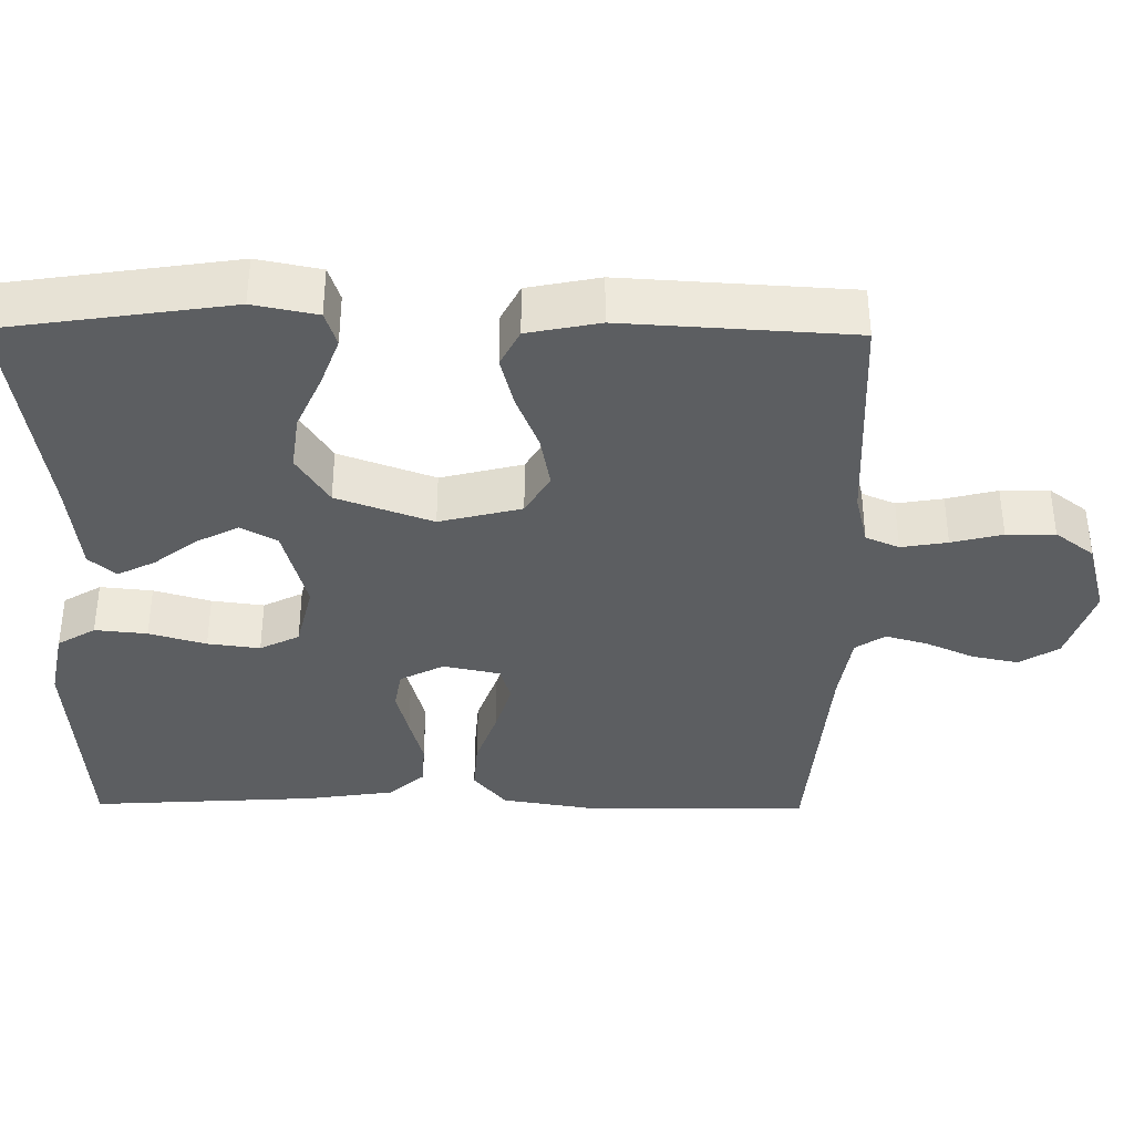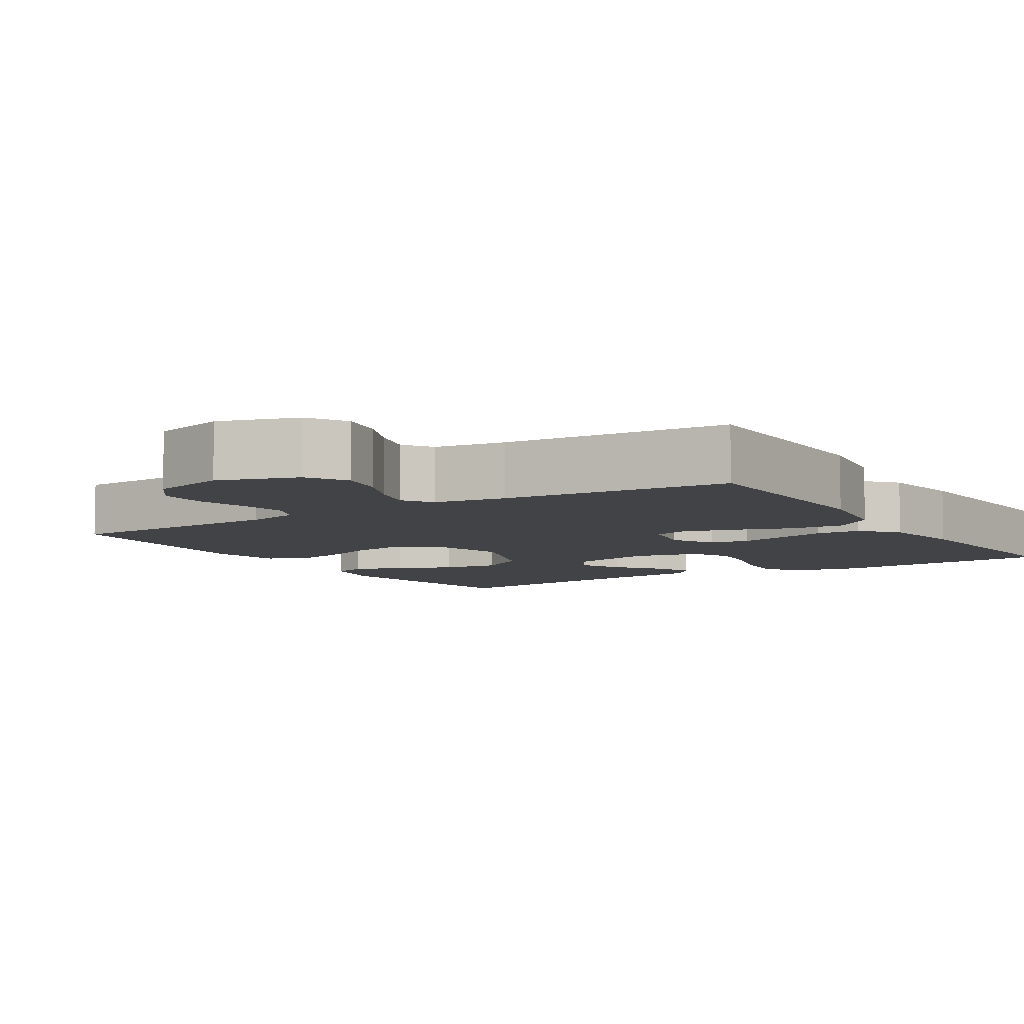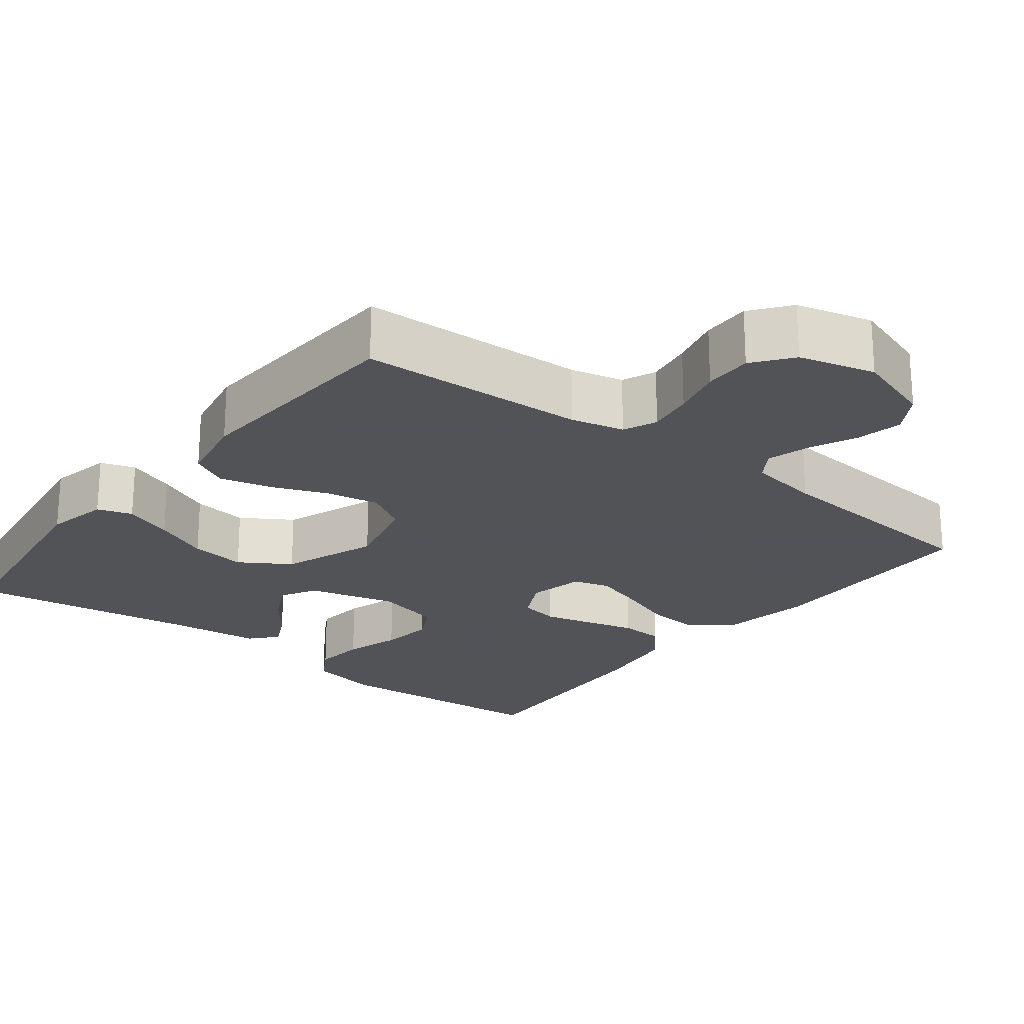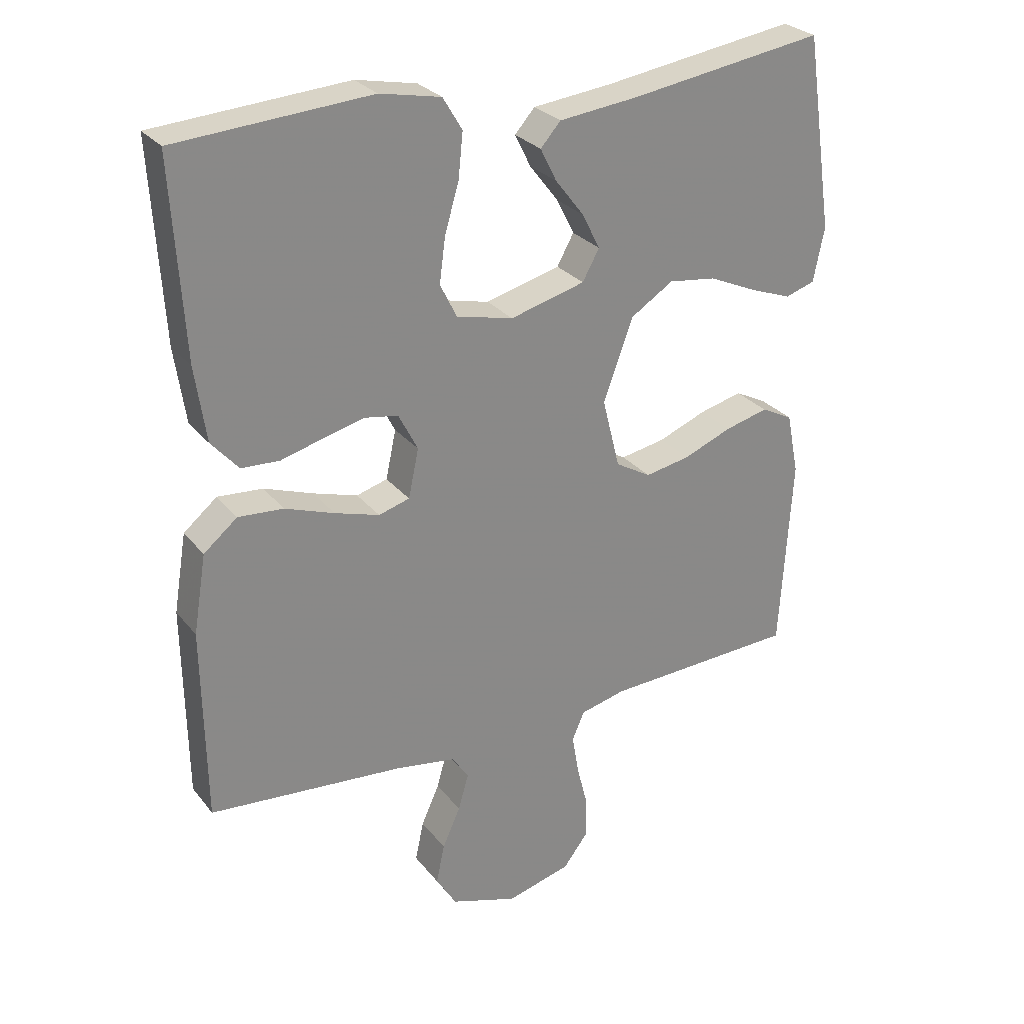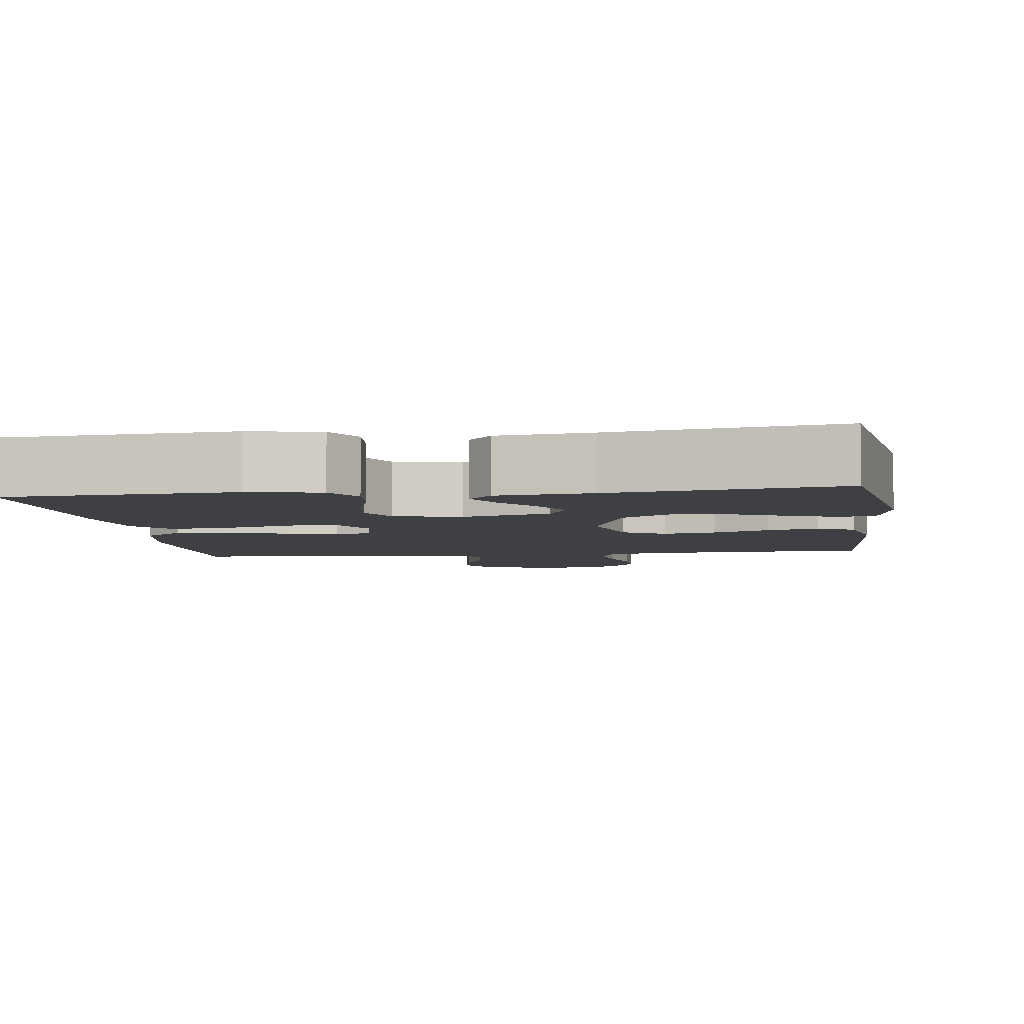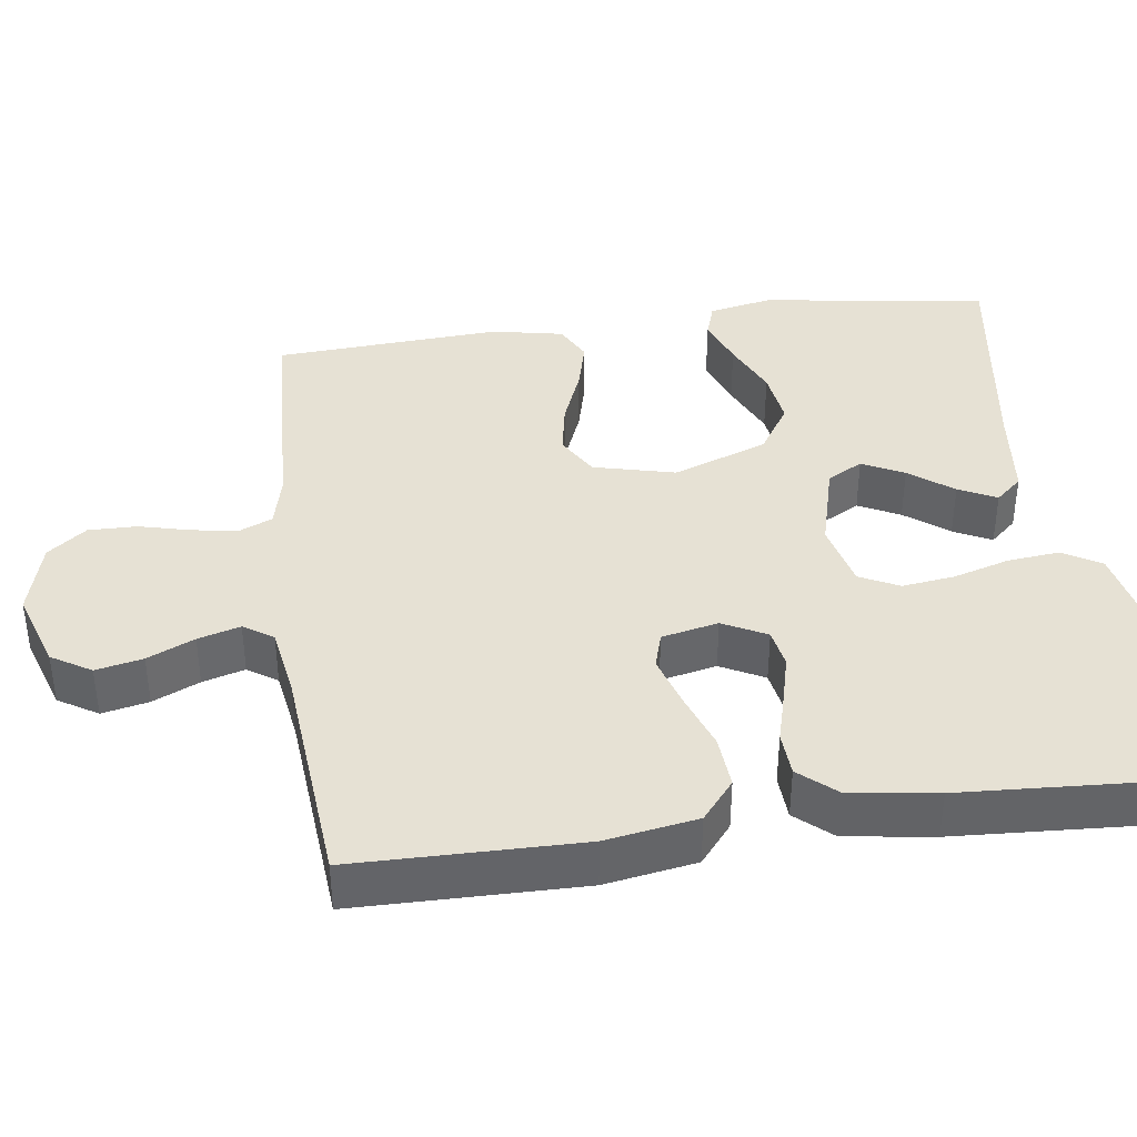
<metadata>
{"format":"obj","ext":"obj","renderer":"f3d","projection":"perspective","resolution":1024,"background":"white","views":[{"elev":-37.3,"azim":89.4,"up":"+Y"},{"elev":-7.0,"azim":-147.6,"up":"+Y"},{"elev":-22.5,"azim":141.9,"up":"+Y"},{"elev":27.6,"azim":-30.0,"up":"+Z"},{"elev":-5.1,"azim":7.6,"up":"+Y"},{"elev":39.1,"azim":-97.9,"up":"+Y"}]}
</metadata>
<code>
v -0.5 0.07 -0.5
v -0.504 0.07 -0.2
v -0.484 0.07 -0.079
v -0.432 0.07 -0.036
v -0.362 0.07 -0.041
v -0.286 0.07 -0.068
v -0.217 0.07 -0.089
v -0.169 0.07 -0.075
v -0.153 0.07 0
v -0.183 0.07 0.058
v -0.235 0.07 0.067
v -0.298 0.07 0.051
v -0.364 0.07 0.033
v -0.423 0.07 0.036
v -0.465 0.07 0.084
v -0.482 0.07 0.2
v -0.5 0.07 0.5
v -0.2 0.07 0.521
v -0.106 0.07 0.502
v -0.076 0.07 0.452
v -0.083 0.07 0.383
v -0.105 0.07 0.308
v -0.114 0.07 0.239
v -0.088 0.07 0.187
v 0 0.07 0.166
v 0.116 0.07 0.197
v 0.142 0.07 0.244
v 0.114 0.07 0.299
v 0.07 0.07 0.356
v 0.045 0.07 0.406
v 0.076 0.07 0.441
v 0.2 0.07 0.455
v 0.5 0.07 0.5
v 0.544 0.07 0.2
v 0.527 0.07 0.116
v 0.481 0.07 0.101
v 0.416 0.07 0.125
v 0.342 0.07 0.158
v 0.268 0.07 0.168
v 0.202 0.07 0.126
v 0.156 0.07 0
v 0.183 0.07 -0.108
v 0.238 0.07 -0.14
v 0.308 0.07 -0.127
v 0.383 0.07 -0.097
v 0.45 0.07 -0.08
v 0.499 0.07 -0.105
v 0.518 0.07 -0.2
v 0.5 0.07 -0.5
v 0.2 0.07 -0.514
v 0.13 0.07 -0.531
v 0.111 0.07 -0.575
v 0.121 0.07 -0.636
v 0.138 0.07 -0.703
v 0.139 0.07 -0.767
v 0.1 0.07 -0.818
v 0 0.07 -0.845
v -0.104 0.07 -0.811
v -0.136 0.07 -0.759
v -0.123 0.07 -0.697
v -0.095 0.07 -0.635
v -0.079 0.07 -0.579
v -0.105 0.07 -0.54
v -0.2 0.07 -0.525
v -0.5 0 -0.5
v -0.504 0 -0.2
v -0.484 0 -0.079
v -0.432 0 -0.036
v -0.362 0 -0.041
v -0.286 0 -0.068
v -0.217 0 -0.089
v -0.169 0 -0.075
v -0.153 0 0
v -0.183 0 0.058
v -0.235 0 0.067
v -0.298 0 0.051
v -0.364 0 0.033
v -0.423 0 0.036
v -0.465 0 0.084
v -0.482 0 0.2
v -0.5 0 0.5
v -0.2 0 0.521
v -0.106 0 0.502
v -0.076 0 0.452
v -0.083 0 0.383
v -0.105 0 0.308
v -0.114 0 0.239
v -0.088 0 0.187
v 0 0 0.166
v 0.116 0 0.197
v 0.142 0 0.244
v 0.114 0 0.299
v 0.07 0 0.356
v 0.045 0 0.406
v 0.076 0 0.441
v 0.2 0 0.455
v 0.5 0 0.5
v 0.544 0 0.2
v 0.527 0 0.116
v 0.481 0 0.101
v 0.416 0 0.125
v 0.342 0 0.158
v 0.268 0 0.168
v 0.202 0 0.126
v 0.156 0 0
v 0.183 0 -0.108
v 0.238 0 -0.14
v 0.308 0 -0.127
v 0.383 0 -0.097
v 0.45 0 -0.08
v 0.499 0 -0.105
v 0.518 0 -0.2
v 0.5 0 -0.5
v 0.2 0 -0.514
v 0.13 0 -0.531
v 0.111 0 -0.575
v 0.121 0 -0.636
v 0.138 0 -0.703
v 0.139 0 -0.767
v 0.1 0 -0.818
v 0 0 -0.845
v -0.104 0 -0.811
v -0.136 0 -0.759
v -0.123 0 -0.697
v -0.095 0 -0.635
v -0.079 0 -0.579
v -0.105 0 -0.54
v -0.2 0 -0.525
f 59 60 61
f 58 59 61
f 57 58 61
f 56 57 61
f 55 56 61
f 54 55 61
f 53 54 61
f 52 53 61 62
f 51 52 62 63
f 48 49 50
f 47 48 50
f 46 47 50
f 45 46 50
f 44 45 50
f 51 63 64
f 50 51 64
f 44 50 64
f 43 44 64
f 36 37 38
f 35 36 38
f 34 35 38
f 33 34 38
f 32 33 38
f 32 38 39
f 31 32 39
f 30 31 39
f 29 30 39
f 28 29 39
f 27 28 39
f 26 27 39 40
f 20 21 22
f 19 20 22
f 18 19 22
f 17 18 22
f 16 17 22
f 15 16 22
f 14 15 22
f 13 14 22
f 12 13 22
f 11 12 22 23
f 10 11 23 24
f 4 5 6
f 3 4 6
f 2 3 6
f 1 2 6
f 64 1 6
f 64 6 7
f 64 7 8
f 43 64 8
f 42 43 8
f 41 42 8 9
f 41 9 10
f 40 41 10
f 26 40 10
f 25 26 10
f 10 24 25
f 125 124 123
f 125 123 122
f 125 122 121
f 125 121 120
f 125 120 119
f 125 119 118
f 125 118 117
f 126 125 117 116
f 127 126 116 115
f 114 113 112
f 114 112 111
f 114 111 110
f 114 110 109
f 114 109 108
f 128 127 115
f 128 115 114
f 128 114 108
f 128 108 107
f 102 101 100
f 102 100 99
f 102 99 98
f 102 98 97
f 102 97 96
f 103 102 96
f 103 96 95
f 103 95 94
f 103 94 93
f 103 93 92
f 103 92 91
f 104 103 91 90
f 86 85 84
f 86 84 83
f 86 83 82
f 86 82 81
f 86 81 80
f 86 80 79
f 86 79 78
f 86 78 77
f 86 77 76
f 87 86 76 75
f 88 87 75 74
f 70 69 68
f 70 68 67
f 70 67 66
f 70 66 65
f 70 65 128
f 71 70 128
f 72 71 128
f 72 128 107
f 72 107 106
f 73 72 106 105
f 74 73 105
f 74 105 104
f 74 104 90
f 74 90 89
f 89 88 74
f 1 65 66 2
f 2 66 67 3
f 3 67 68 4
f 4 68 69 5
f 5 69 70 6
f 6 70 71 7
f 7 71 72 8
f 8 72 73 9
f 9 73 74 10
f 10 74 75 11
f 11 75 76 12
f 12 76 77 13
f 13 77 78 14
f 14 78 79 15
f 15 79 80 16
f 16 80 81 17
f 17 81 82 18
f 18 82 83 19
f 19 83 84 20
f 20 84 85 21
f 21 85 86 22
f 22 86 87 23
f 23 87 88 24
f 24 88 89 25
f 25 89 90 26
f 26 90 91 27
f 27 91 92 28
f 28 92 93 29
f 29 93 94 30
f 30 94 95 31
f 31 95 96 32
f 32 96 97 33
f 33 97 98 34
f 34 98 99 35
f 35 99 100 36
f 36 100 101 37
f 37 101 102 38
f 38 102 103 39
f 39 103 104 40
f 40 104 105 41
f 41 105 106 42
f 42 106 107 43
f 43 107 108 44
f 44 108 109 45
f 45 109 110 46
f 46 110 111 47
f 47 111 112 48
f 48 112 113 49
f 49 113 114 50
f 50 114 115 51
f 51 115 116 52
f 52 116 117 53
f 53 117 118 54
f 54 118 119 55
f 55 119 120 56
f 56 120 121 57
f 57 121 122 58
f 58 122 123 59
f 59 123 124 60
f 60 124 125 61
f 61 125 126 62
f 62 126 127 63
f 63 127 128 64
f 64 128 65 1

</code>
